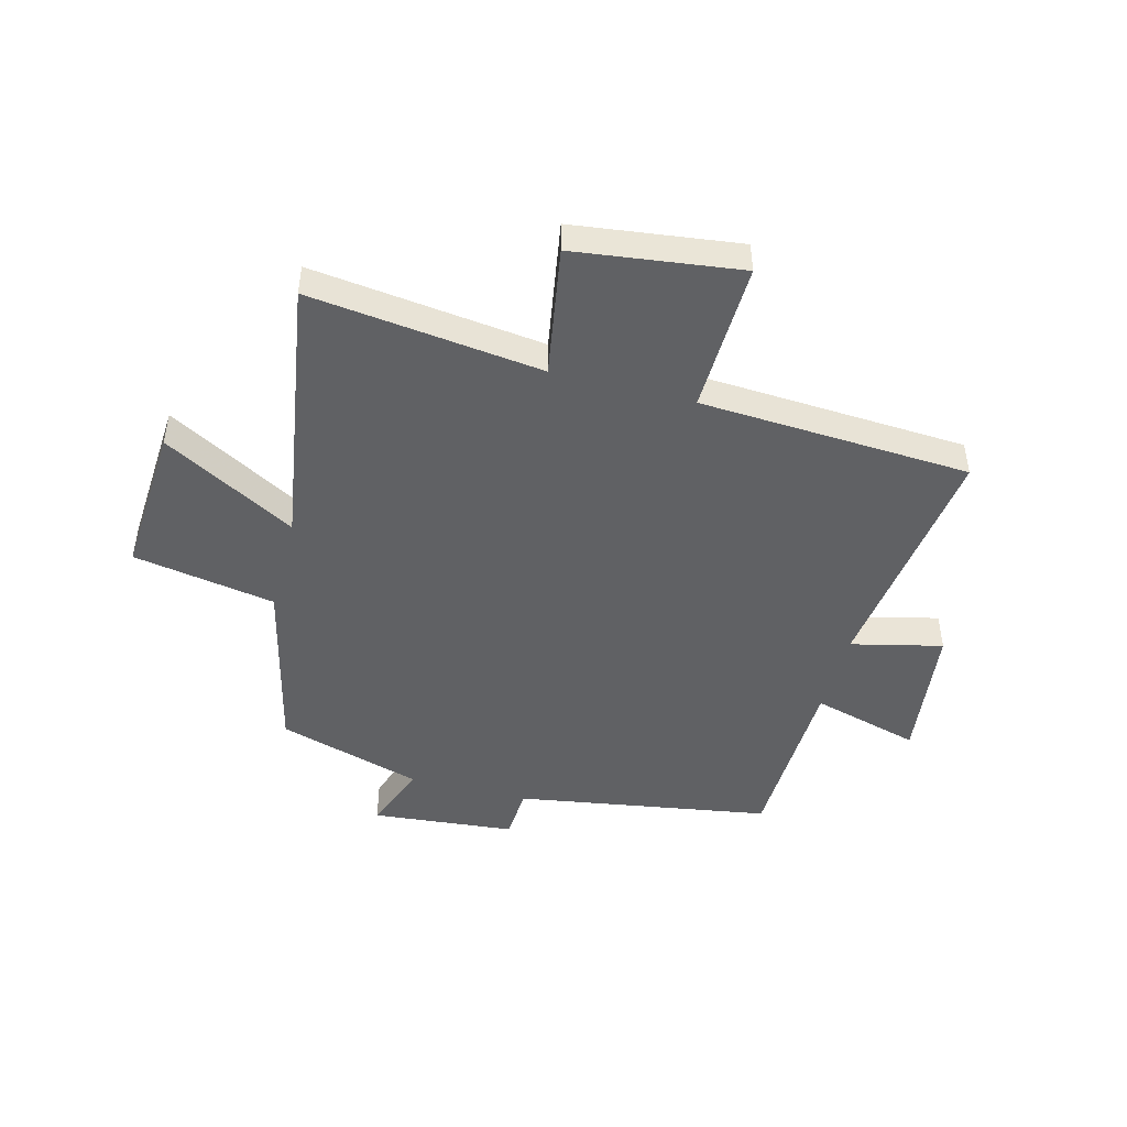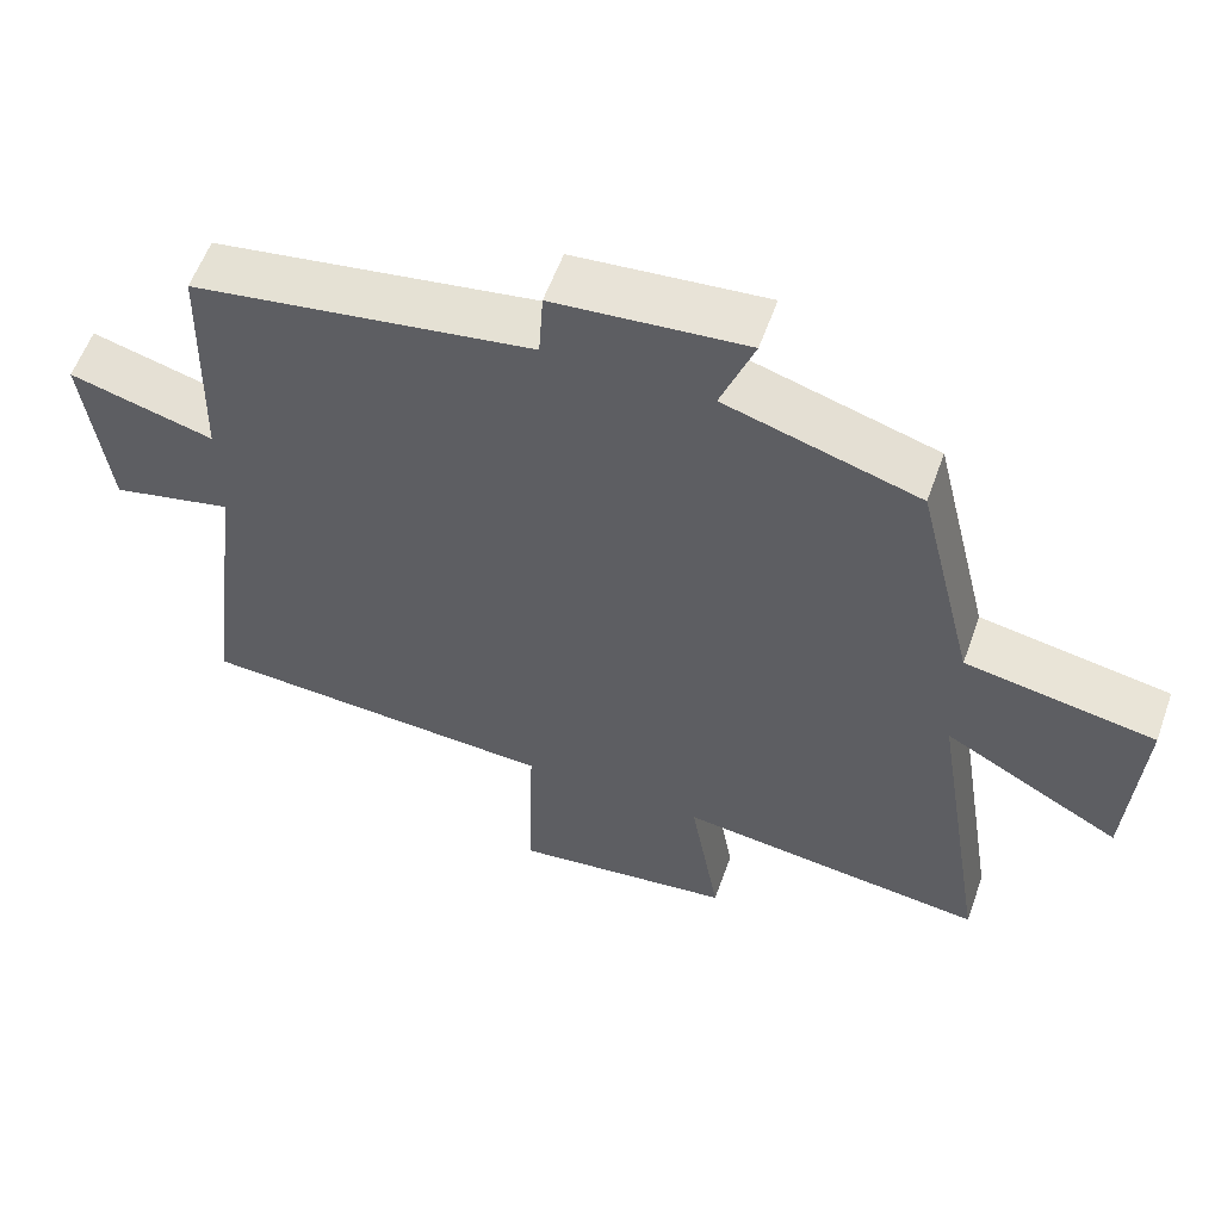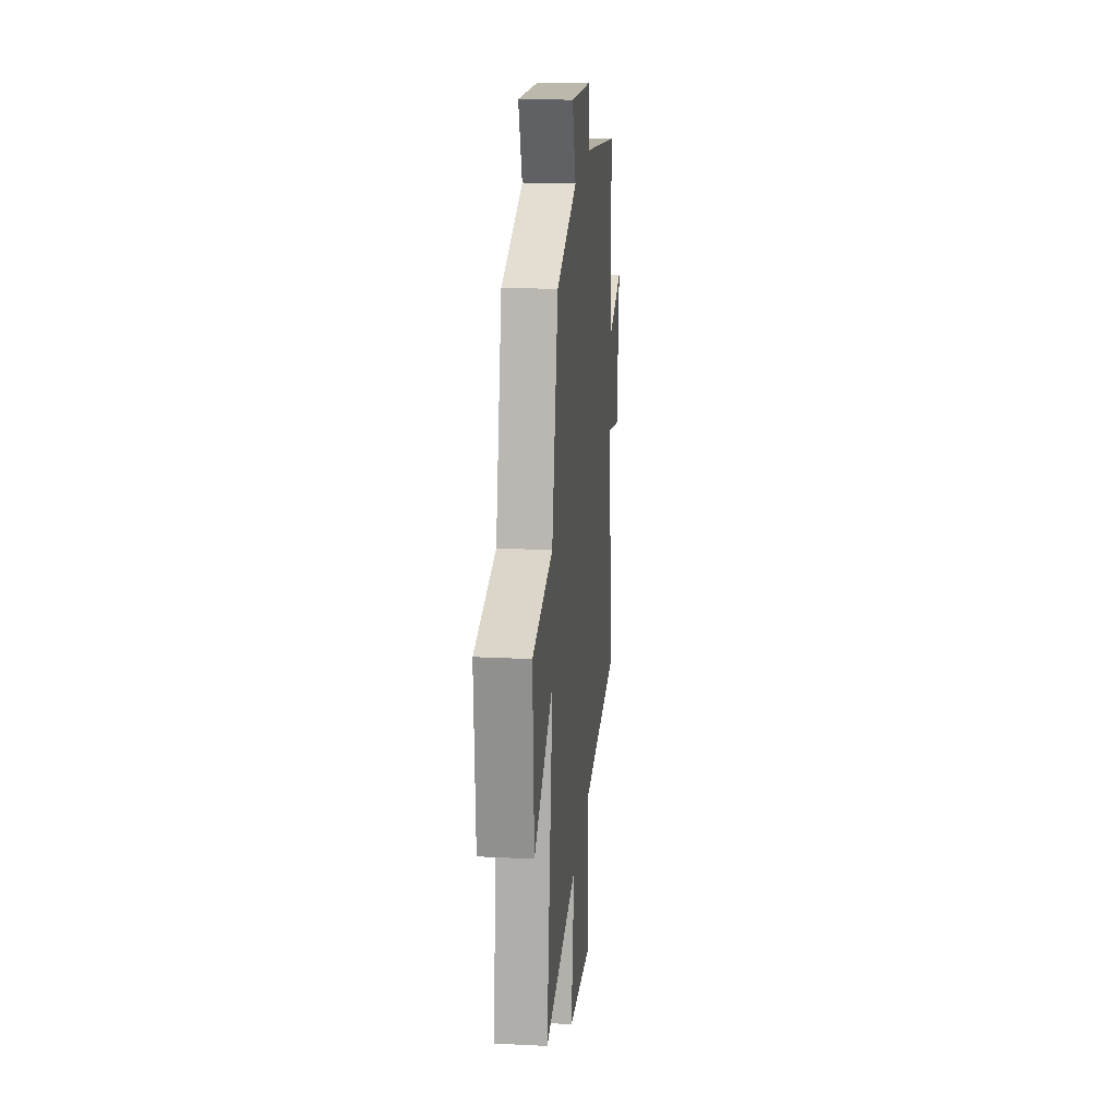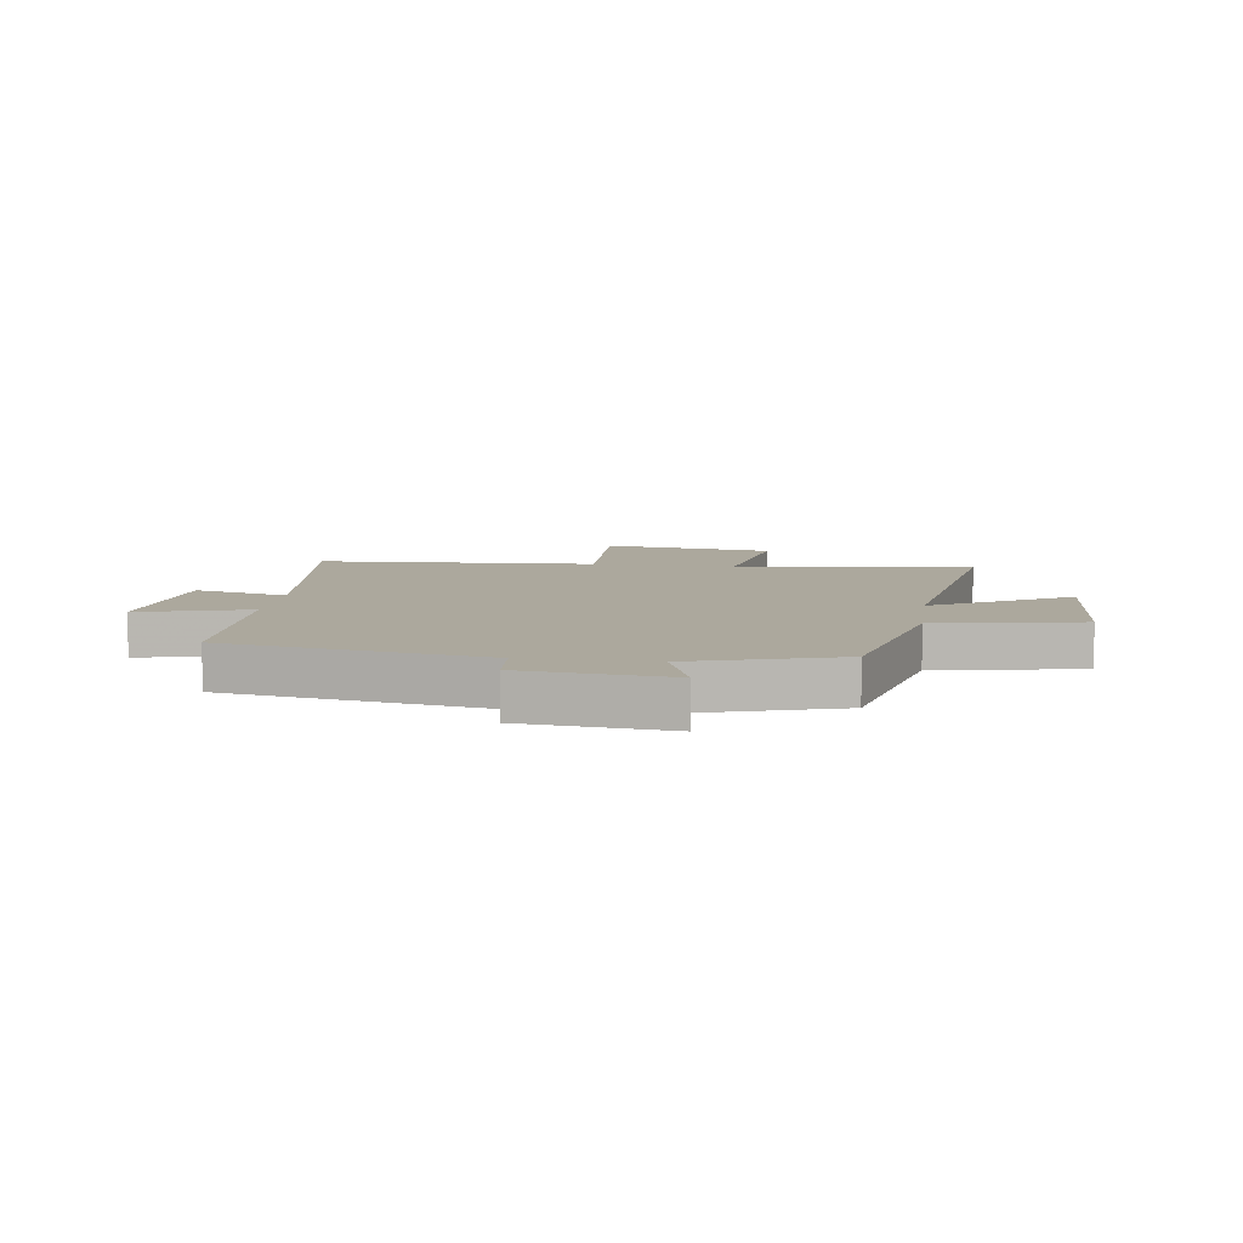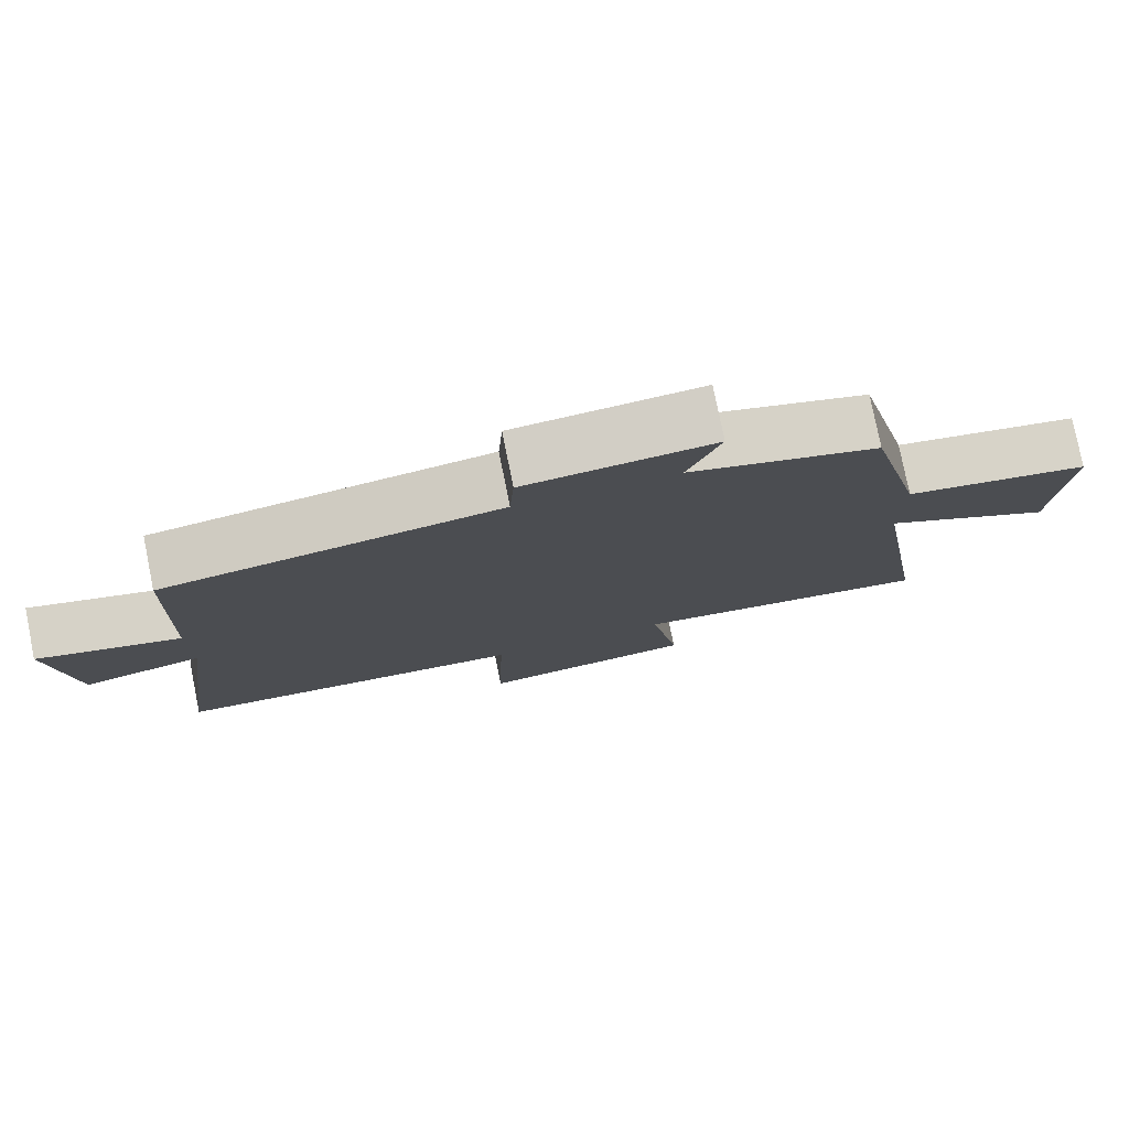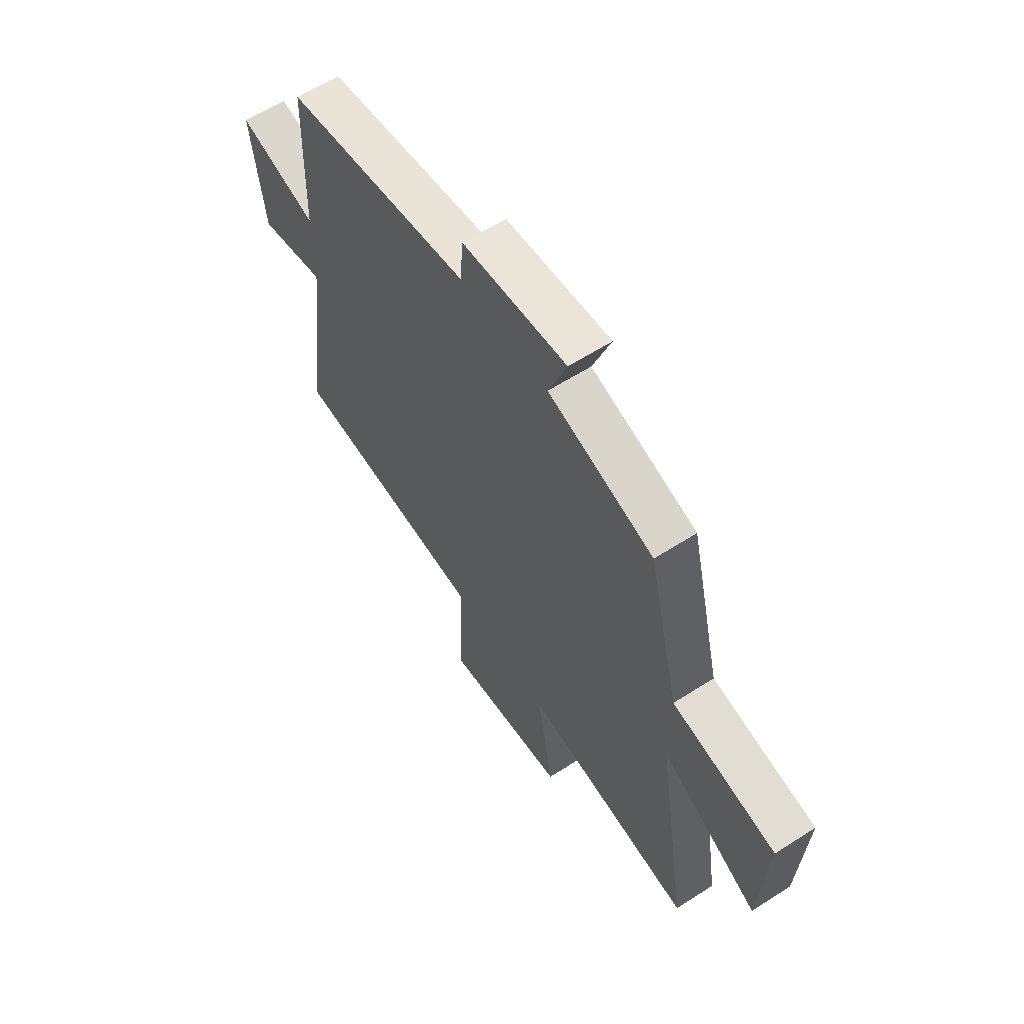
<metadata>
{"format":"obj","ext":"obj","renderer":"f3d","projection":"perspective","resolution":1024,"background":"white","views":[{"elev":-47.0,"azim":165.2,"up":"+Y"},{"elev":58.0,"azim":19.6,"up":"+Z"},{"elev":20.2,"azim":95.2,"up":"+Z"},{"elev":8.6,"azim":7.8,"up":"+Y"},{"elev":78.2,"azim":-11.4,"up":"+Z"},{"elev":60.8,"azim":56.8,"up":"+Z"}]}
</metadata>
<code>
v 0.576 0.07 -0.549
v 0.168 0.07 -0.5
v 0.207 0.07 -0.729
v -0.085 0.07 -0.767
v -0.078 0.07 -0.5
v -0.554 0.07 -0.474
v -0.5 0.07 -0.047
v -0.66 0.07 -0.085
v -0.69 0.07 0.161
v -0.5 0.07 0.109
v -0.491 0.07 0.427
v -0.044 0.07 0.5
v -0.038 0.07 0.594
v 0.214 0.07 0.618
v 0.17 0.07 0.5
v 0.424 0.07 0.424
v 0.5 0.07 0.11
v 0.75 0.07 0.066
v 0.734 0.07 -0.2
v 0.5 0.07 -0.07
v 0.576 0 -0.549
v 0.168 0 -0.5
v 0.207 0 -0.729
v -0.085 0 -0.767
v -0.078 0 -0.5
v -0.554 0 -0.474
v -0.5 0 -0.047
v -0.66 0 -0.085
v -0.69 0 0.161
v -0.5 0 0.109
v -0.491 0 0.427
v -0.044 0 0.5
v -0.038 0 0.594
v 0.214 0 0.618
v 0.17 0 0.5
v 0.424 0 0.424
v 0.5 0 0.11
v 0.75 0 0.066
v 0.734 0 -0.2
v 0.5 0 -0.07
f 17 18 19 20
f 15 16 17 20
f 15 20 1 2
f 12 13 14 15
f 12 15 2
f 11 12 2
f 10 11 2
f 7 8 9 10
f 7 10 2 3
f 5 6 7
f 5 7 3
f 3 4 5
f 40 39 38 37
f 40 37 36 35
f 22 21 40 35
f 35 34 33 32
f 22 35 32
f 22 32 31
f 22 31 30
f 30 29 28 27
f 23 22 30 27
f 27 26 25
f 23 27 25
f 25 24 23
f 1 21 22 2
f 2 22 23 3
f 3 23 24 4
f 4 24 25 5
f 5 25 26 6
f 6 26 27 7
f 7 27 28 8
f 8 28 29 9
f 9 29 30 10
f 10 30 31 11
f 11 31 32 12
f 12 32 33 13
f 13 33 34 14
f 14 34 35 15
f 15 35 36 16
f 16 36 37 17
f 17 37 38 18
f 18 38 39 19
f 19 39 40 20
f 20 40 21 1

</code>
